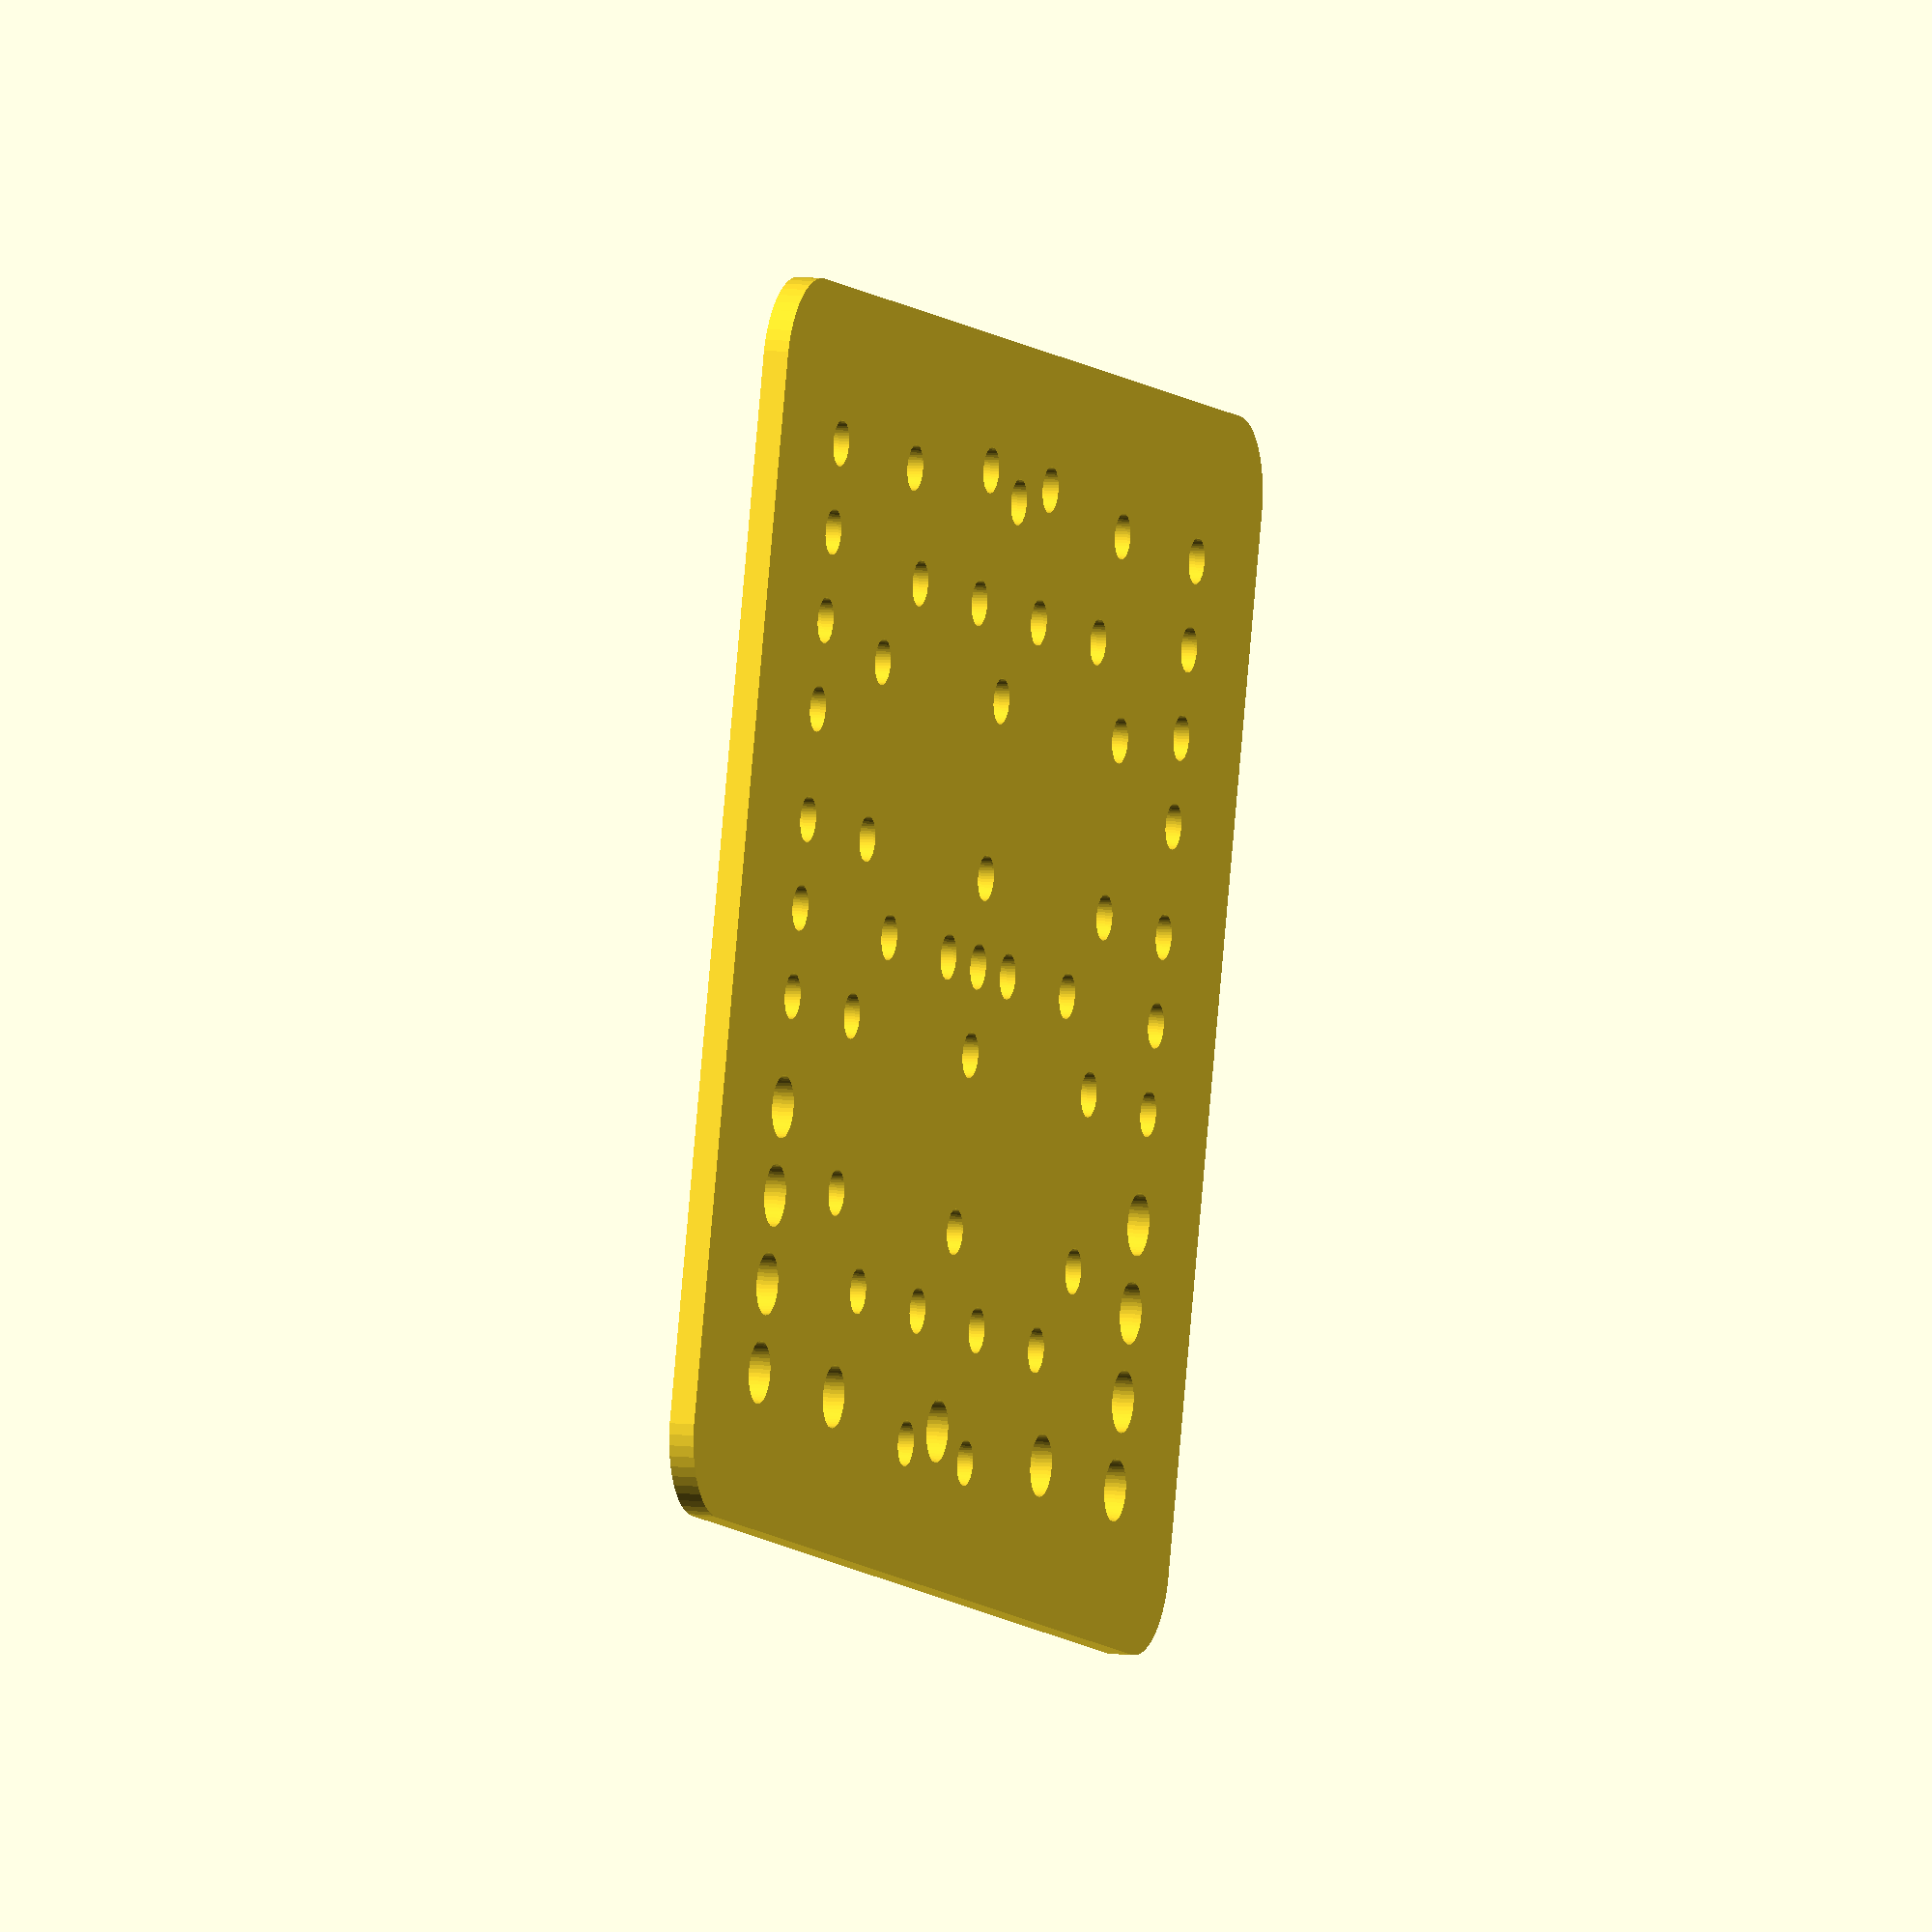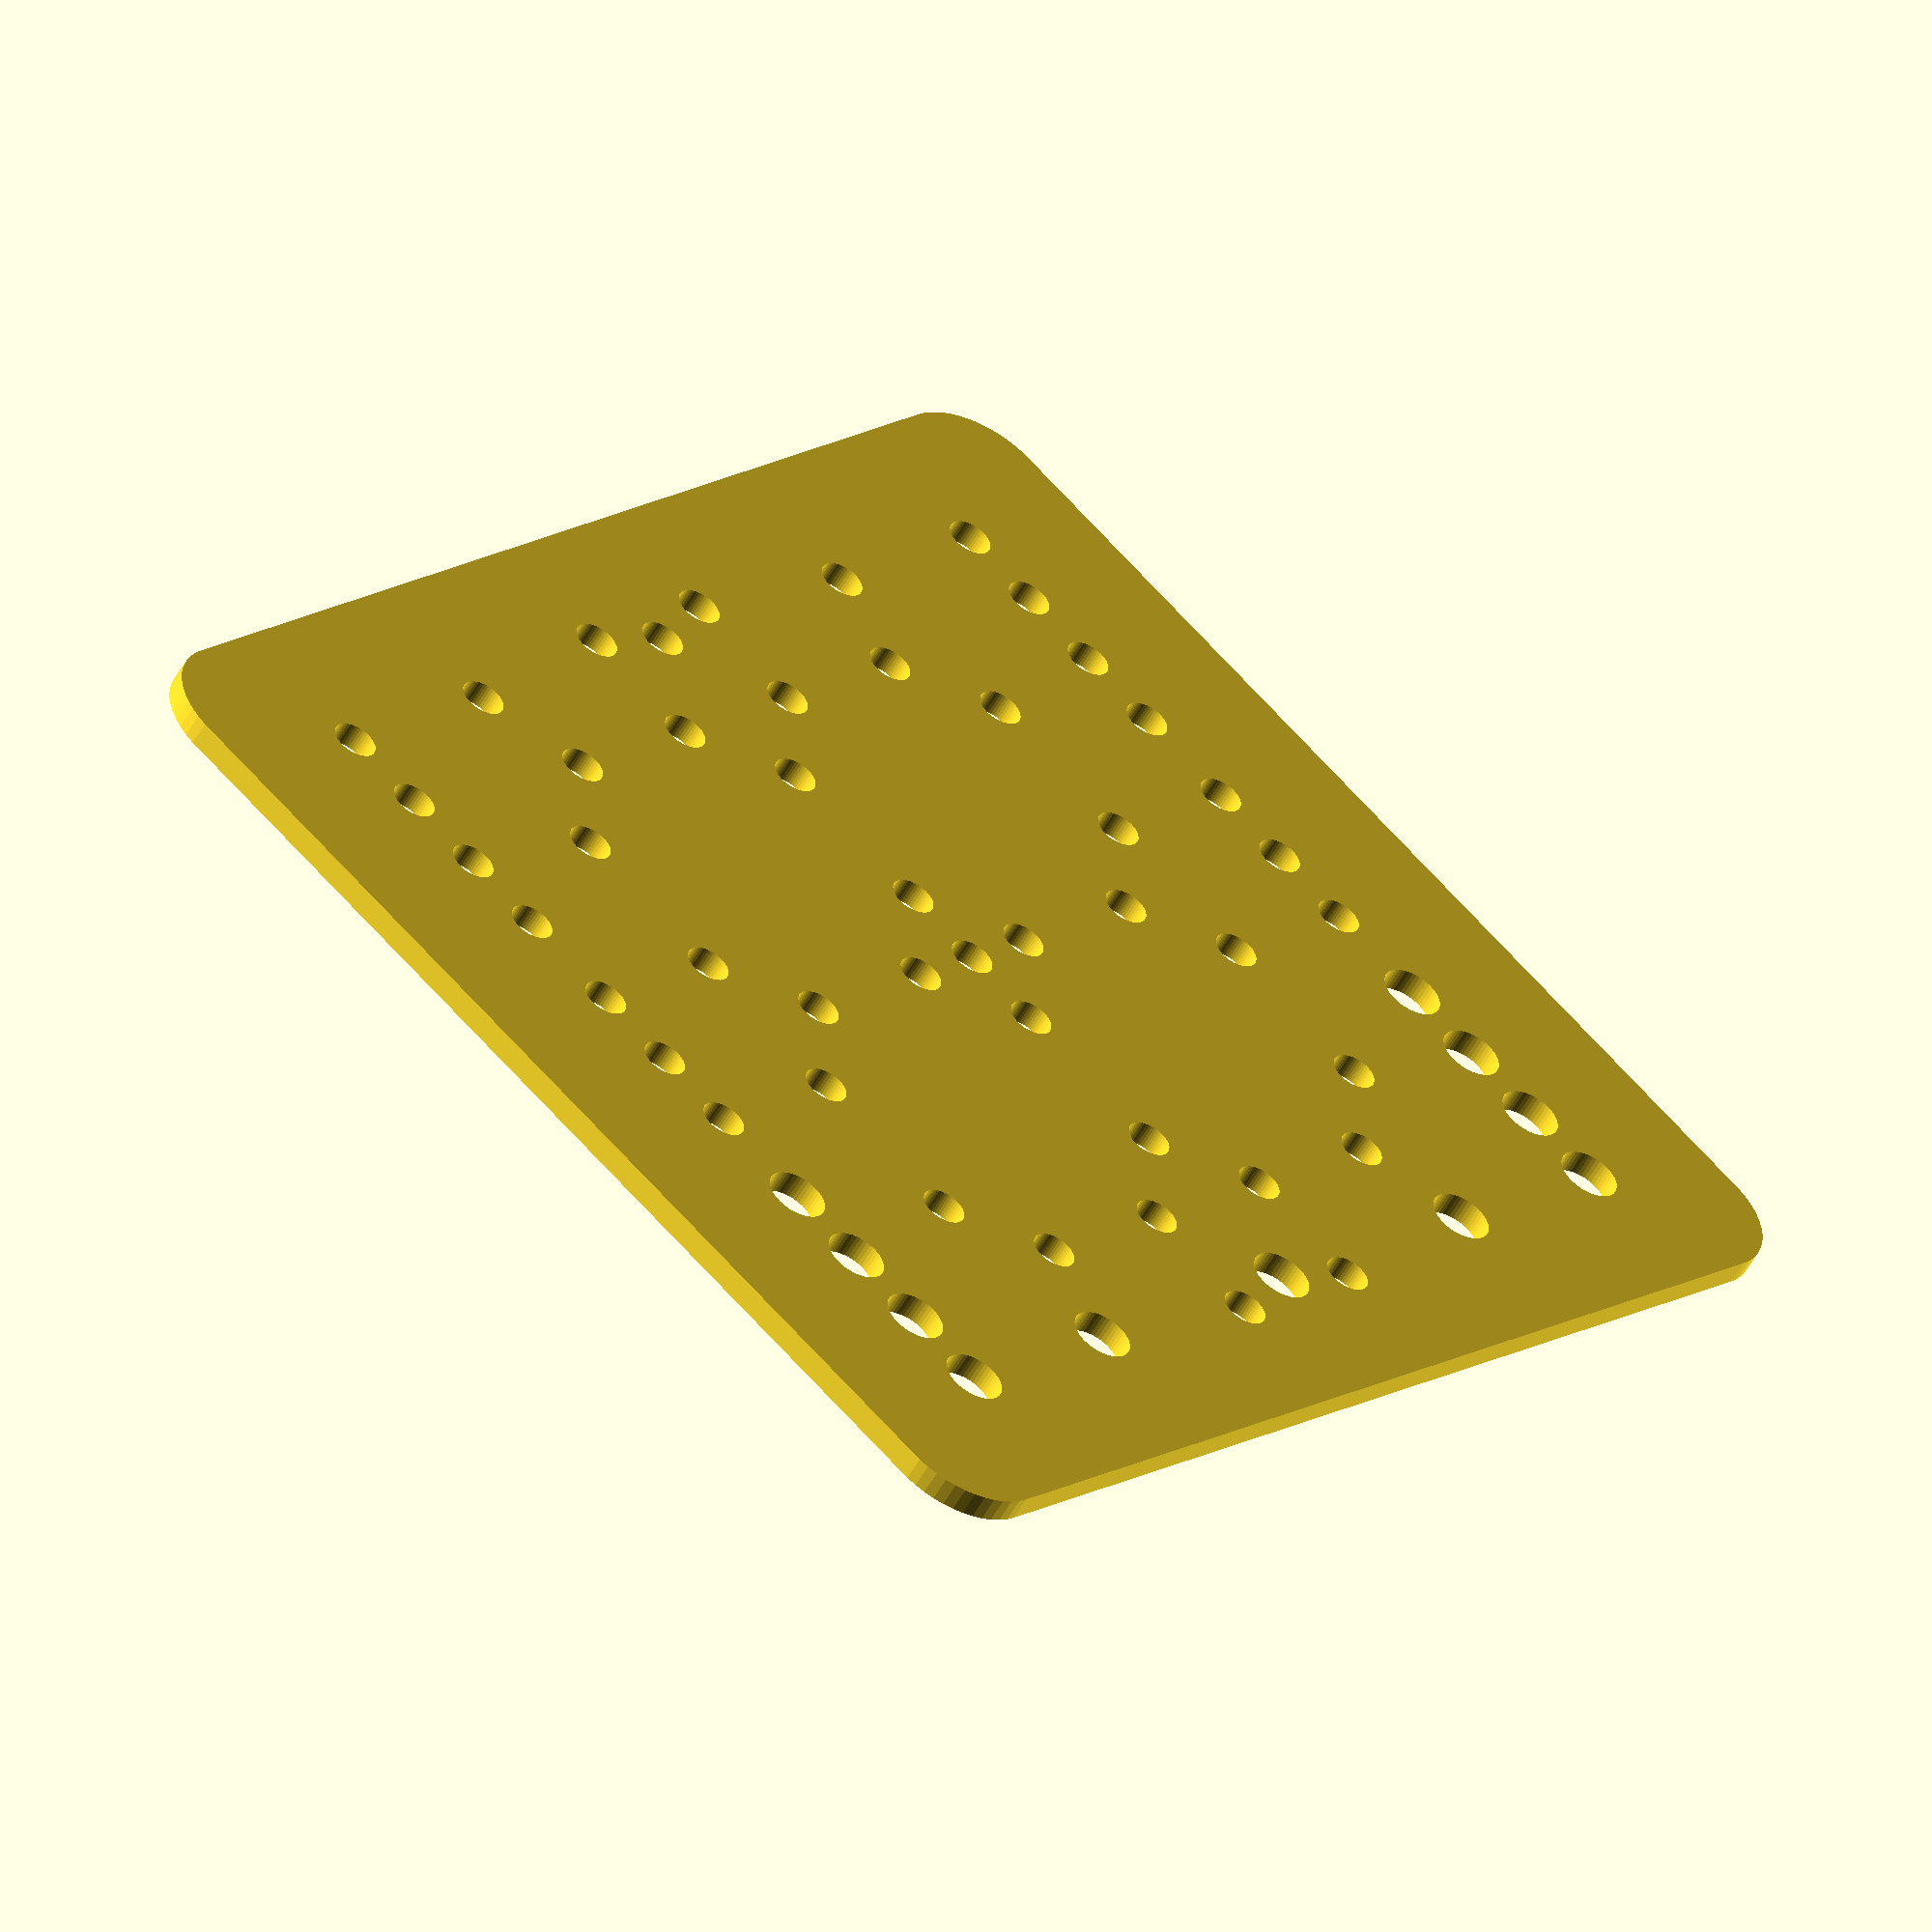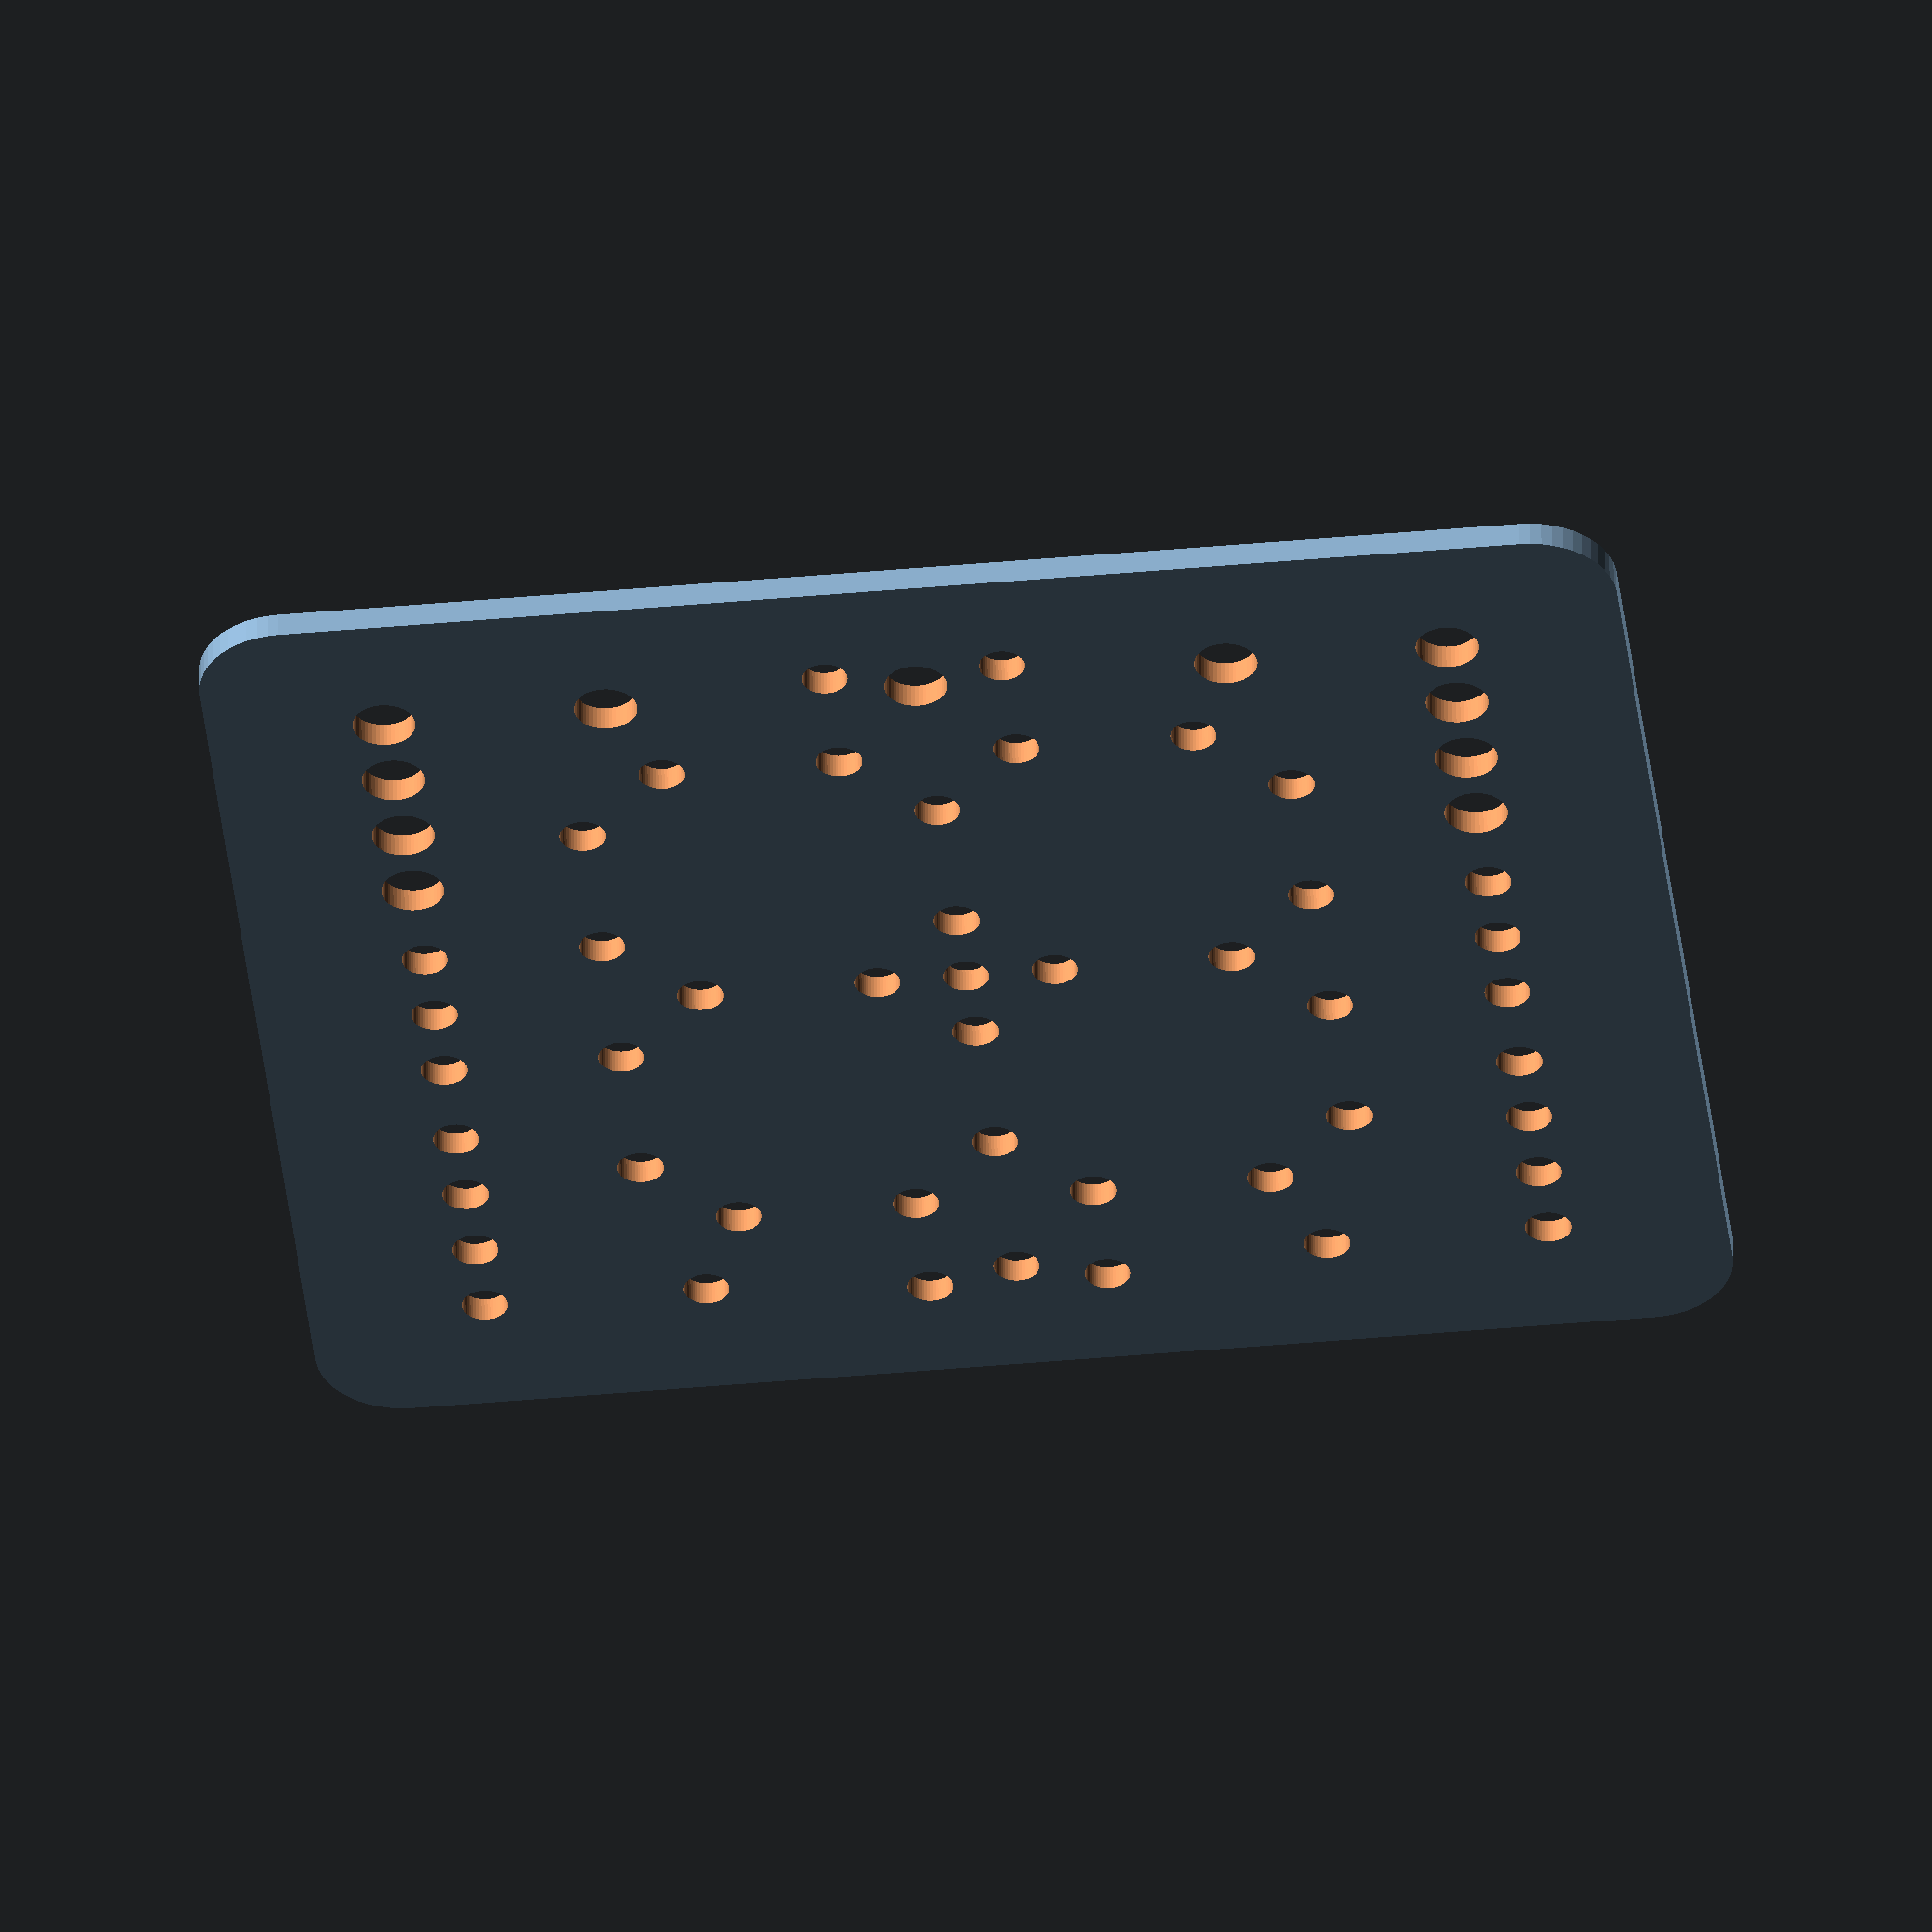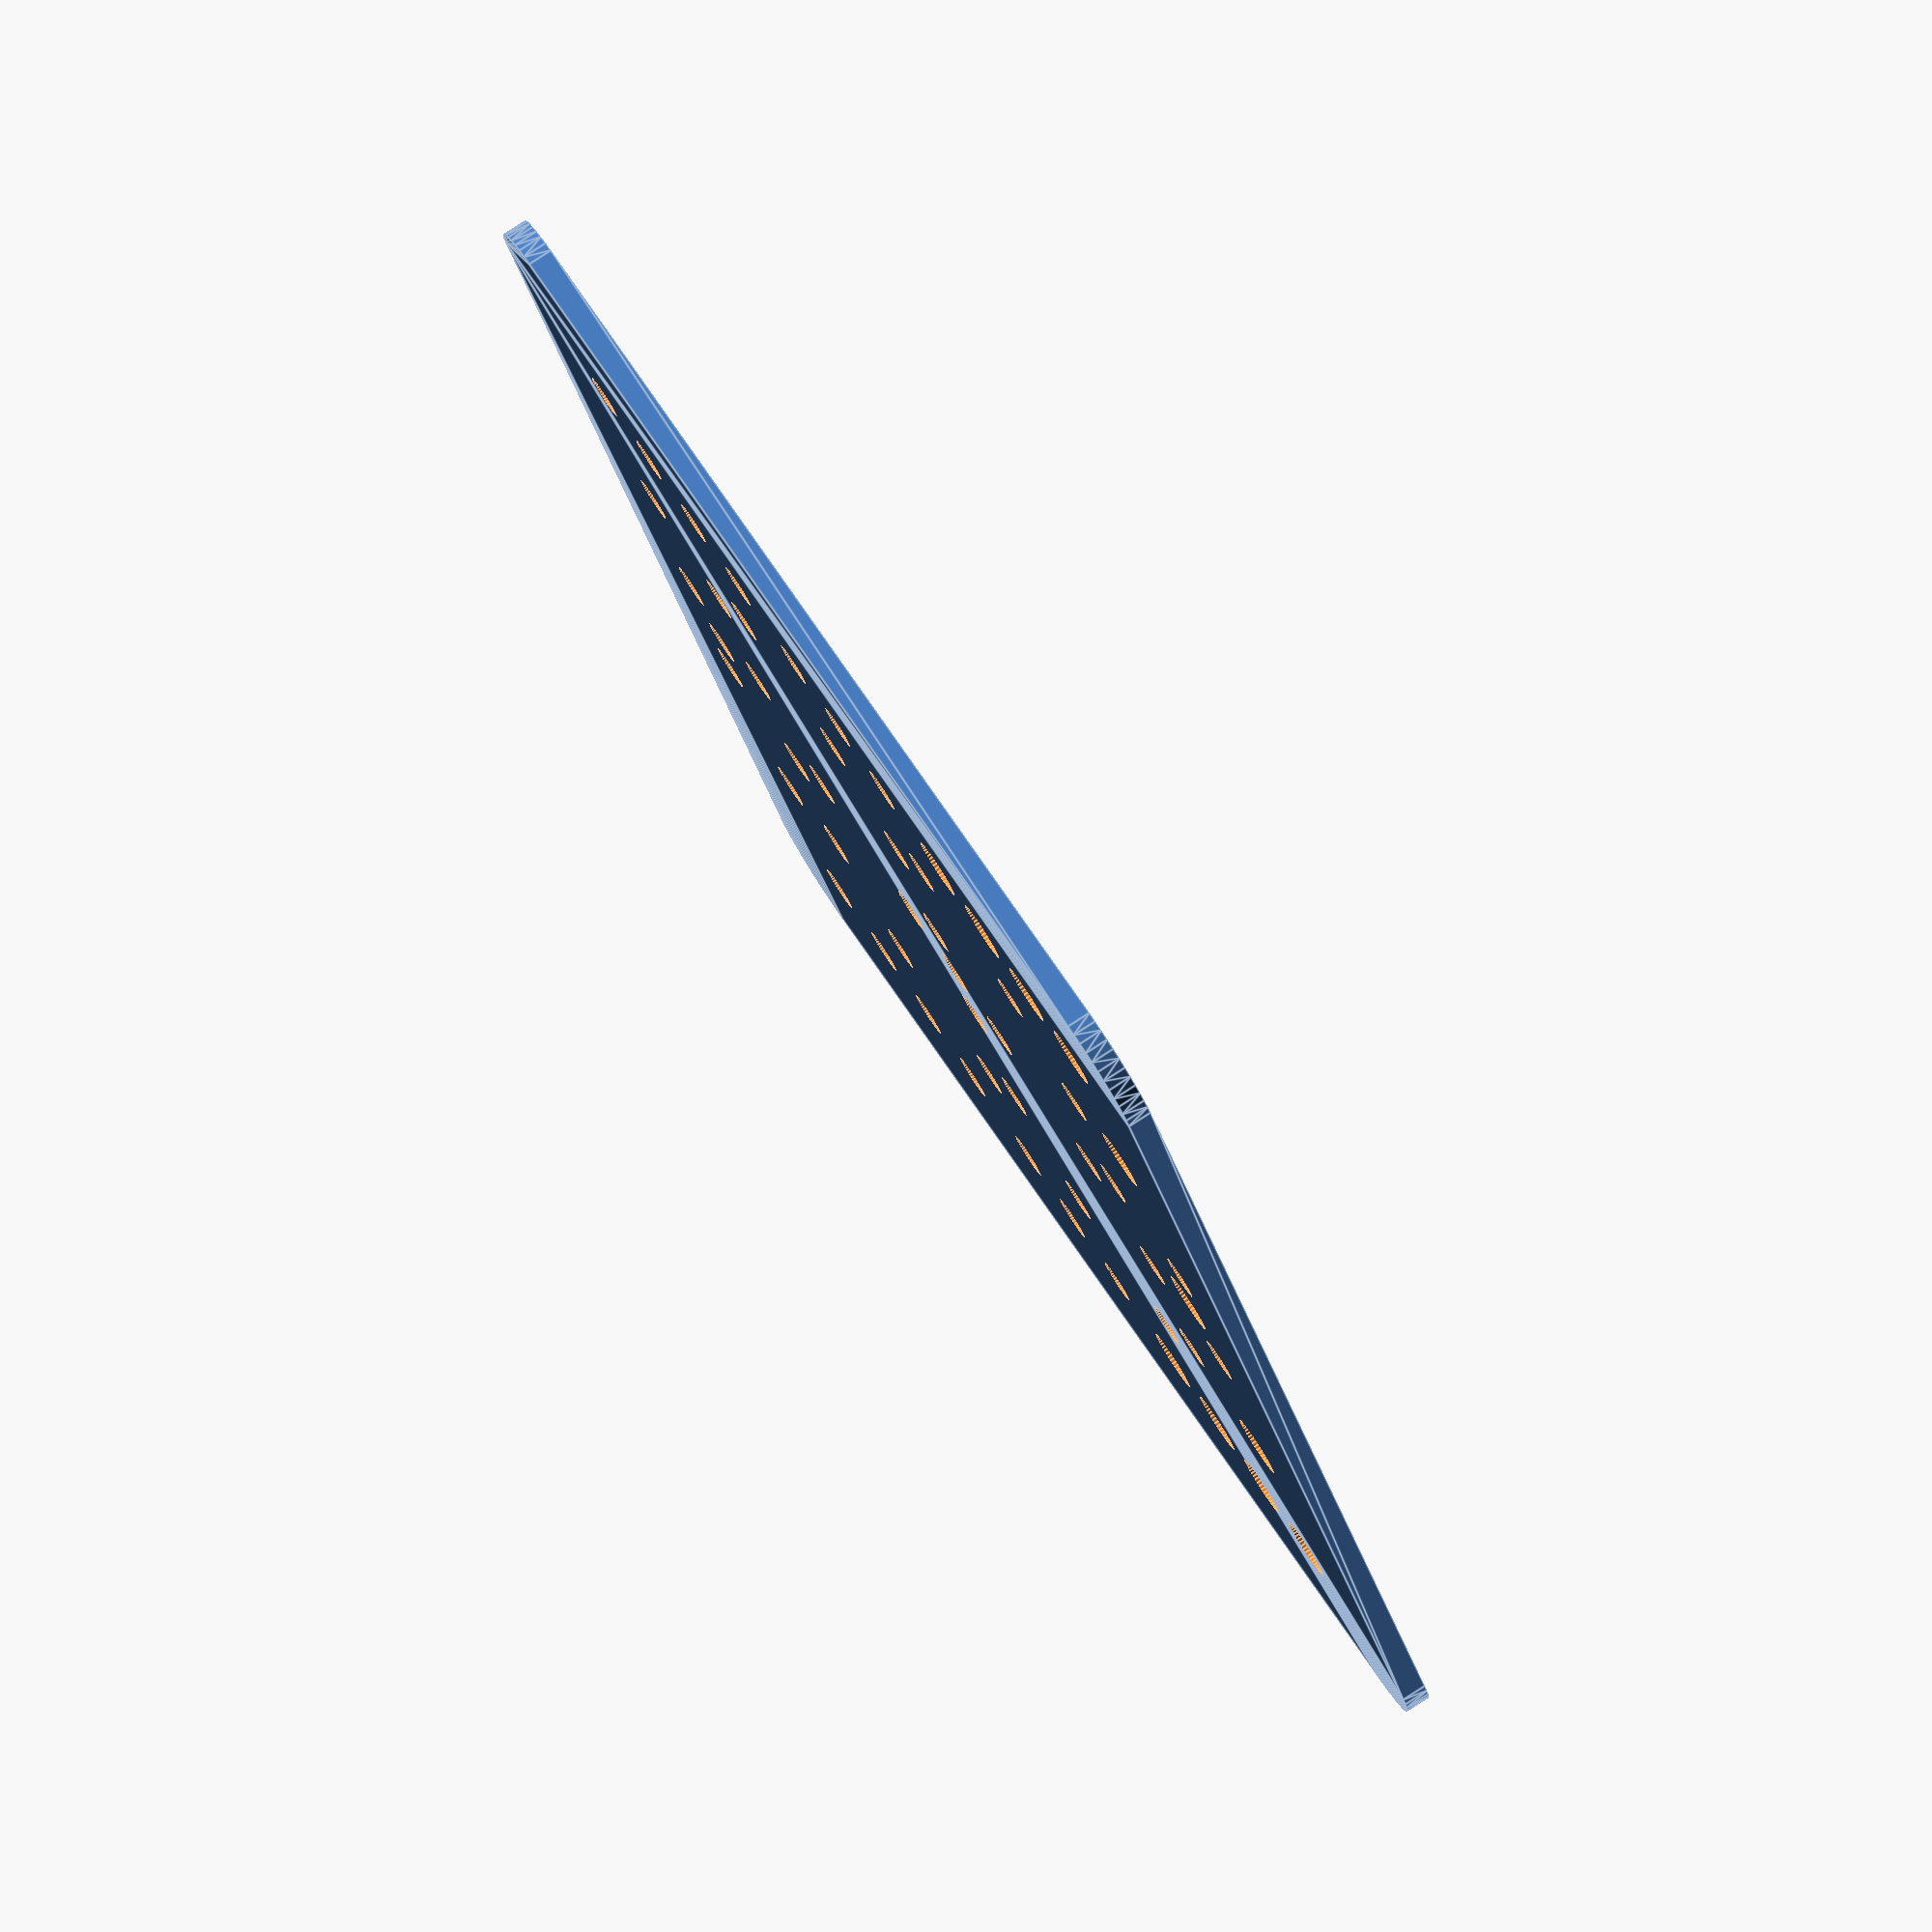
<openscad>
// OpenRail 80mm gantry plate
// drawn by jdausilio/zeke7237
// really not positive on these dimensions, docs don't seem to provide details

$fn=50;

// holes
large=7.1;
small=5.2;

//plate
width=140;
length=160;
radius=10;
thickness=2.9;	// docs say 3.2 but mine measure 2.9

module hole(diameter) {
	cylinder(r=diameter/2,h=5,center=true);
}

module 80mmplate() {
	difference() {
		// the plate
		minkowski() {
			cube([width-2*radius,length-2*radius,thickness/2],center=true);
			cylinder(r=radius, h=thickness/2,center=true);
		}
		// the holes
		for(i = [	[0,0,0],			[10,0,0],		[-10,0,0],		[0,10,0],		[0,-10,0],		[0,30,0],		[0,-30,0],	
						[0,60,0],		[0,-60,0],		[10,40,0],		[-10,40,0],	[10,60,0],		[-10,60,0],	[10,-40,0],	
						[-10,-40,0],	[10,-60,0],	[-10,-60,0],	[30,40,0],		[-30,40,0],	[30,-40,0],	[-30,-40,0],
						[22.5,60,0],	[22.5,-60,0],	[32.5,60,0],	[32.5,-60,0],	[42.5,60,0],	[42.5,-60,0],	[52.5,60,0],
						[52.5,-60,0],	[40,30,0],		[-40,30,0],	[40,-30,0],	[-40,-30,0],	[52.5,0,0],	[52.5,0,0],
						[52.5,35,0],	[52.5,-35,0],	[55,10,0],		[55,-10,0],	[-55,10,0],	[-55,-10,0],	[40,10,0],
						[40,-10,0],	[-40,10,0],	[-40,-10,0],	[30,0,0],		[-30,0,0] ])	
		{
			translate(i)hole(small);
		}


		for(i = [	[-52.5,-35,0],	[-52.5,35,0],		[-52.5,0,0],		[-52.5,0,0],	[-52.5,-60,0],	[-52.5,60,0],
						[-42.5,-60,0],	[-42.5,60,0],		[-32.5,-60,0],	[-32.5,60,0],	[-22.5,-60,0],	[-22.5,60,0] ])
		{
			translate(i)hole(large);
		}



	}
}

80mmplate();
</openscad>
<views>
elev=171.1 azim=104.7 roll=249.9 proj=o view=wireframe
elev=233.9 azim=41.0 roll=208.8 proj=o view=solid
elev=308.6 azim=83.8 roll=359.6 proj=o view=wireframe
elev=277.8 azim=156.2 roll=57.0 proj=o view=edges
</views>
